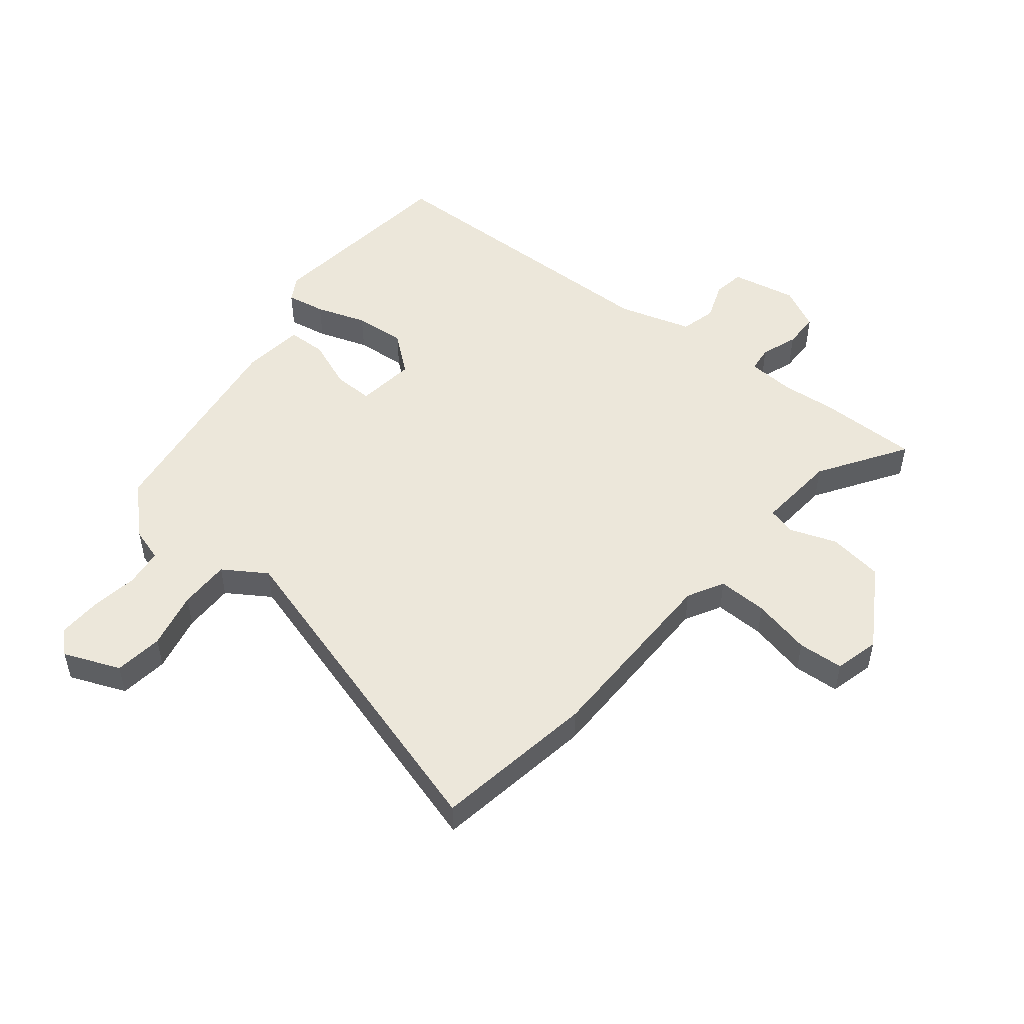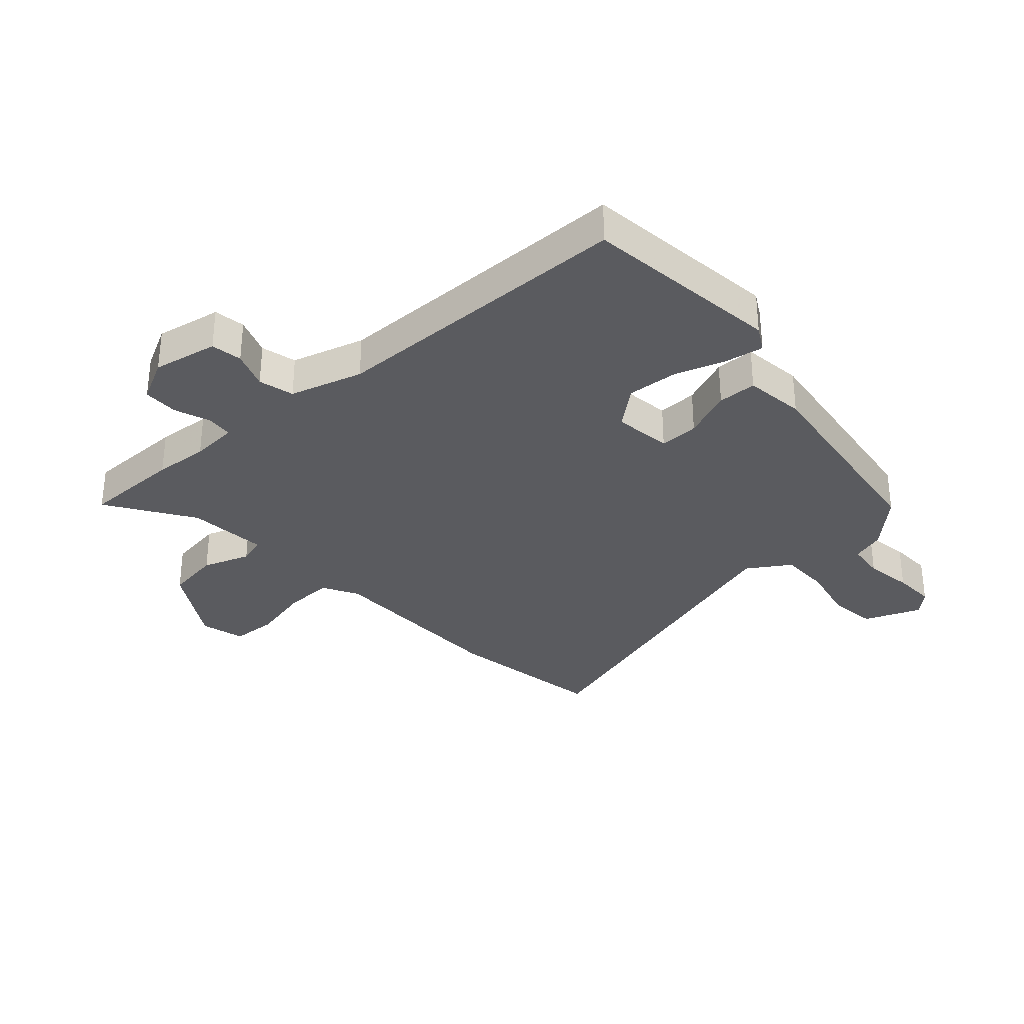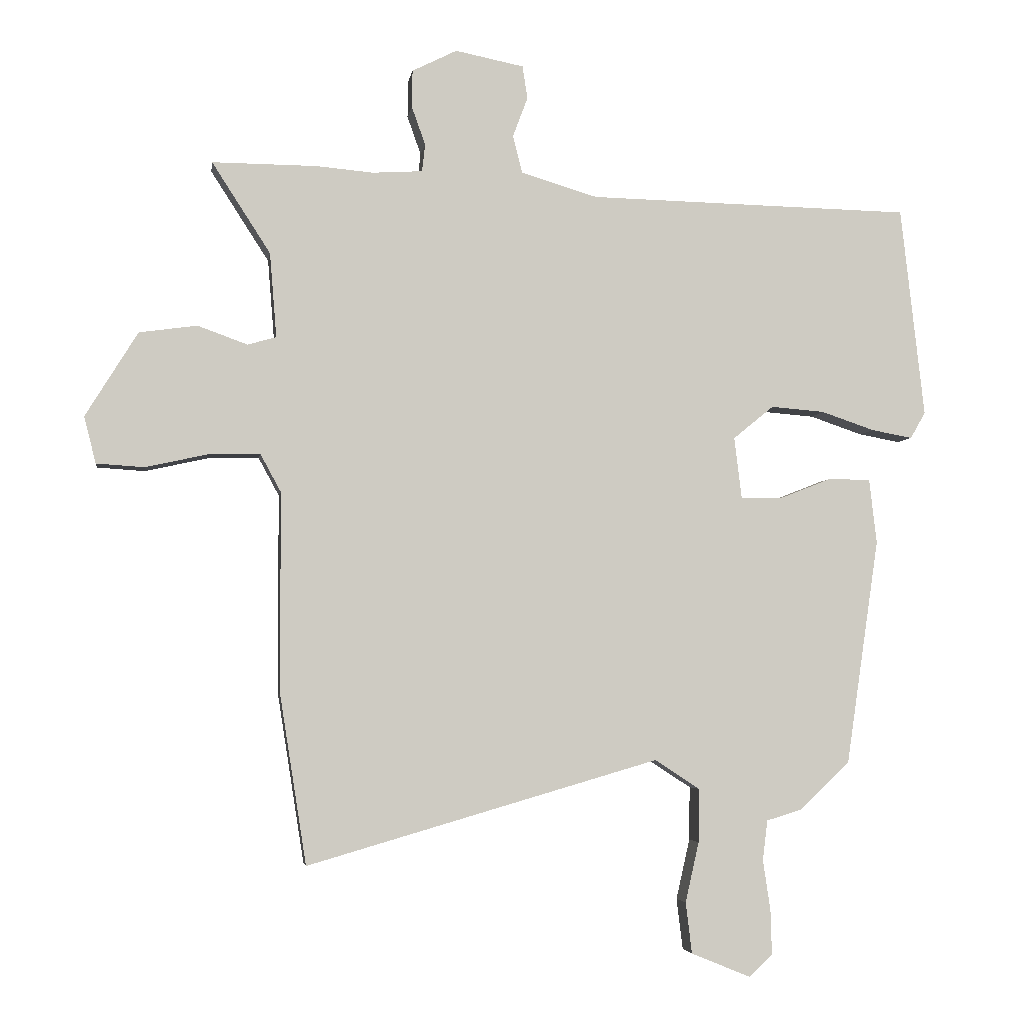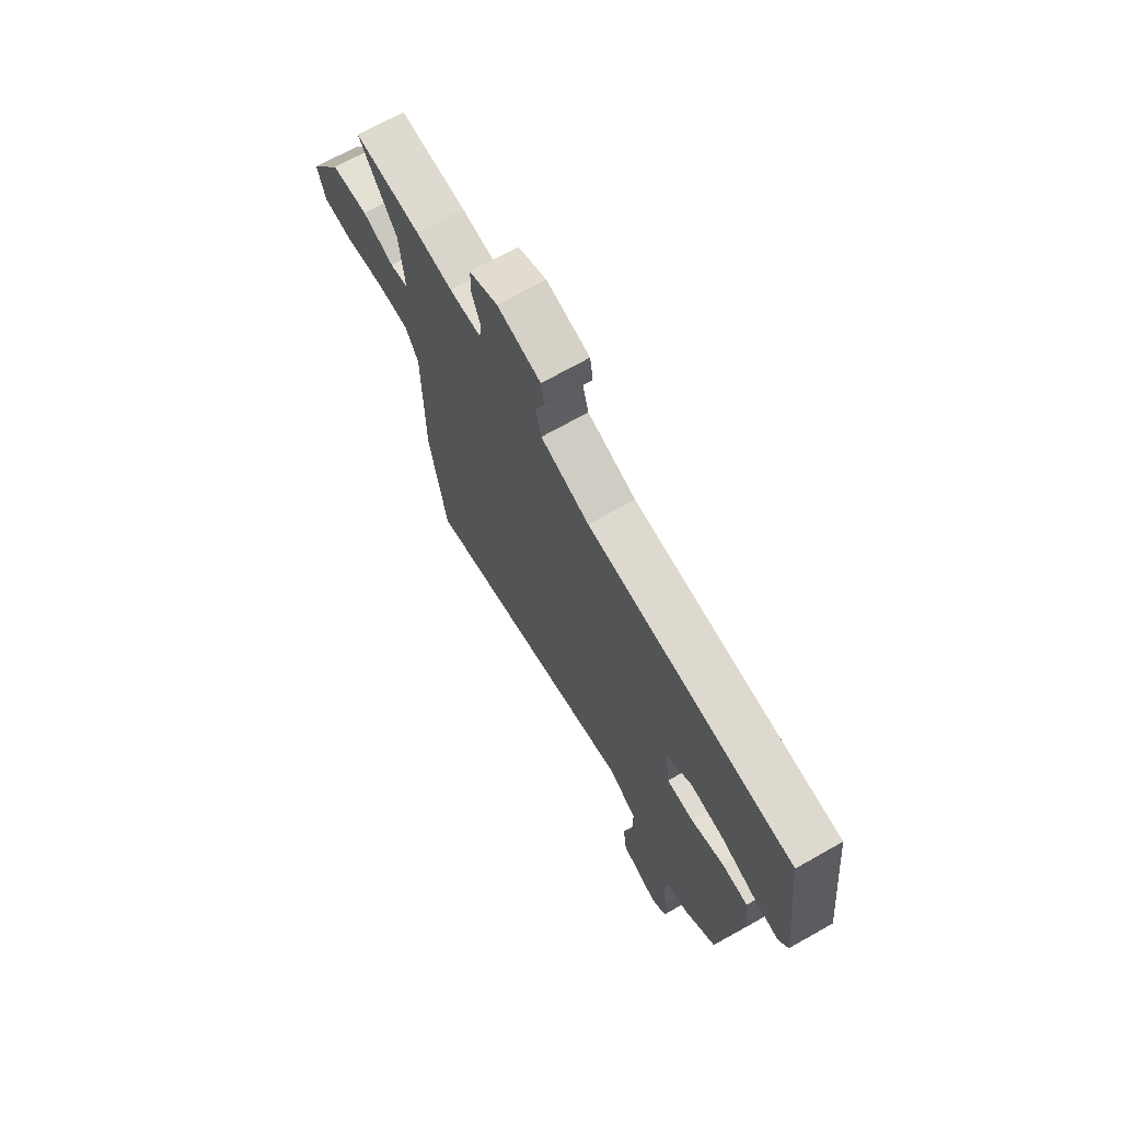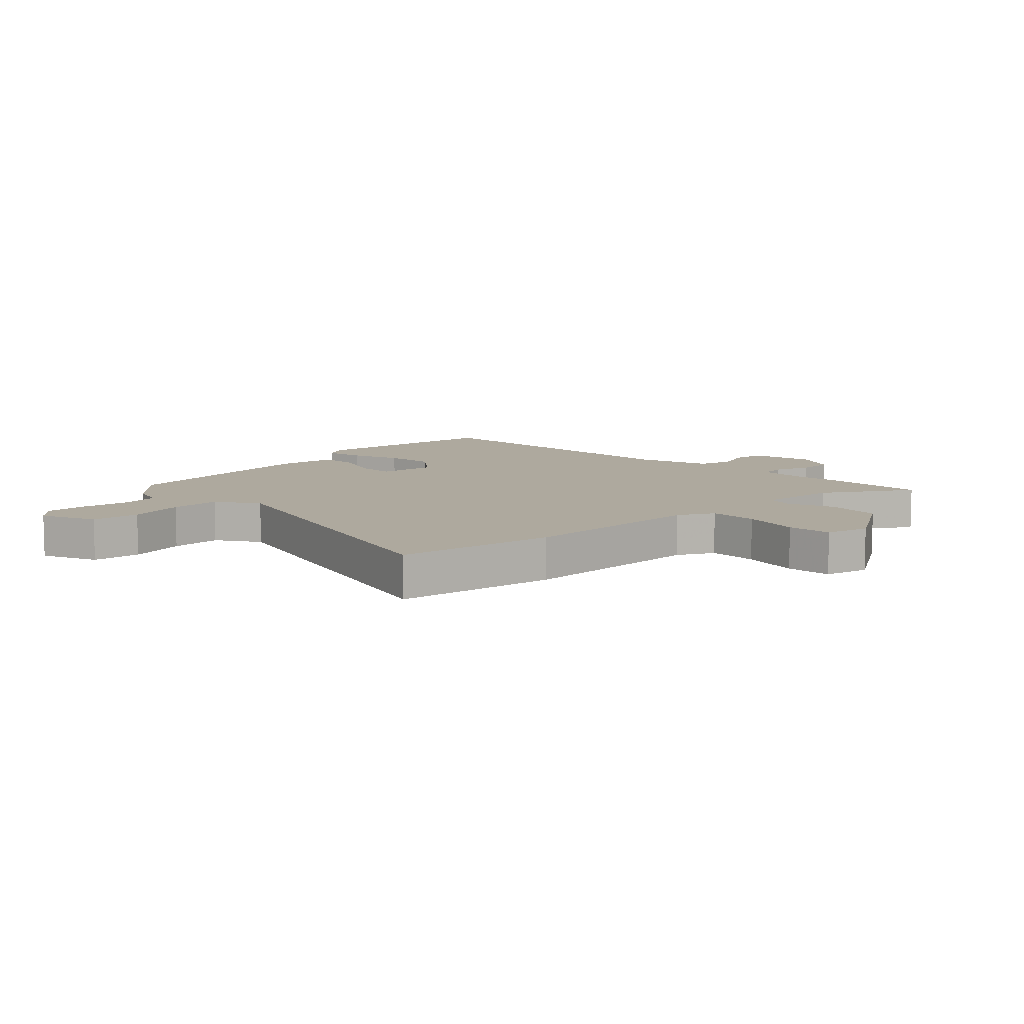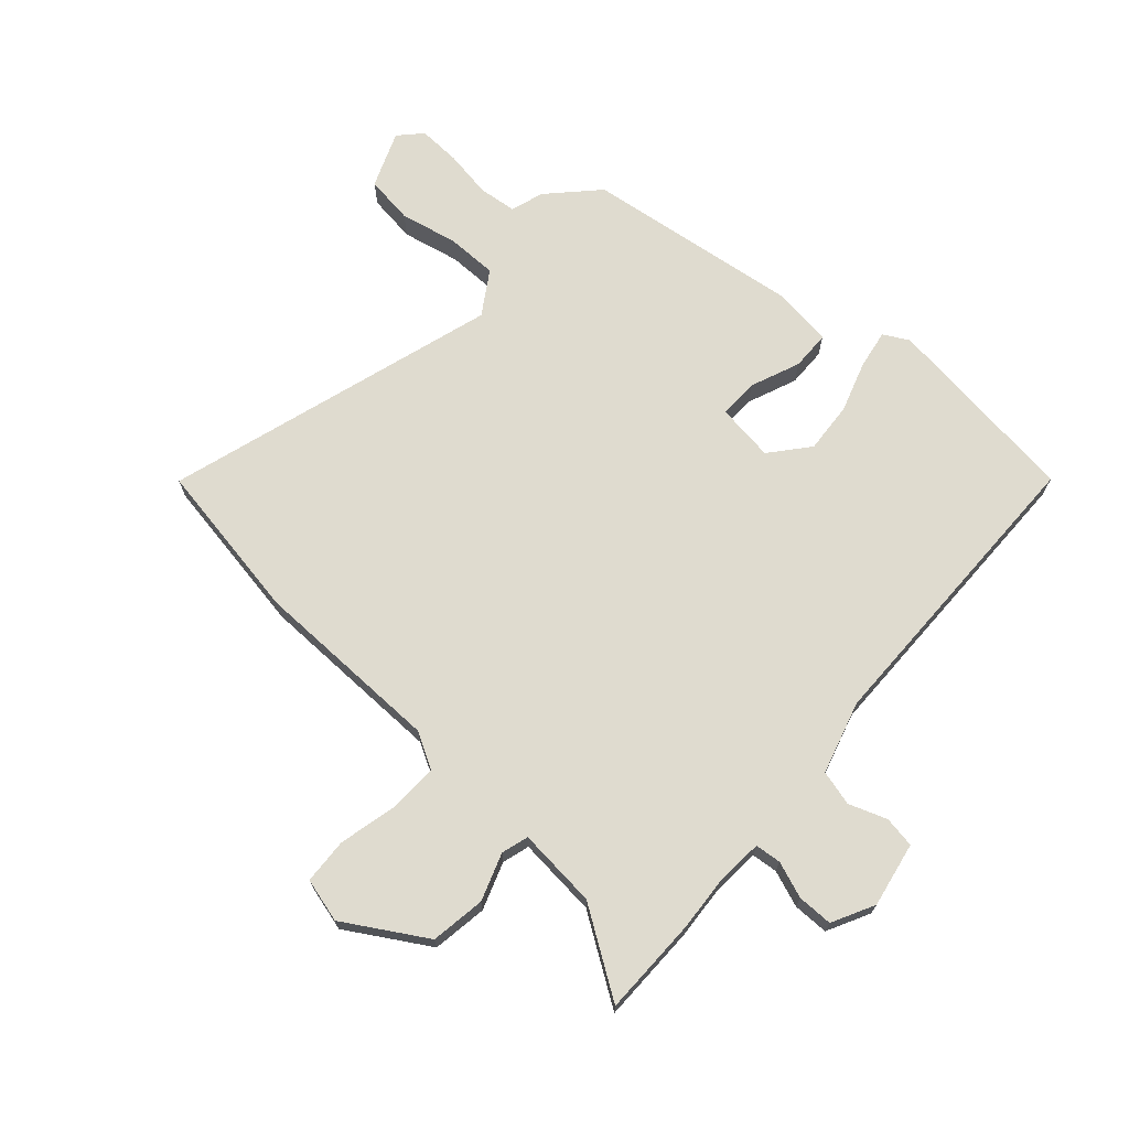
<metadata>
{"format":"obj","ext":"obj","renderer":"f3d","projection":"perspective","resolution":1024,"background":"white","views":[{"elev":50.9,"azim":-141.0,"up":"+Y"},{"elev":-32.8,"azim":42.4,"up":"+Y"},{"elev":-4.2,"azim":-8.3,"up":"+Z"},{"elev":70.5,"azim":60.5,"up":"+Z"},{"elev":9.1,"azim":-134.7,"up":"+Y"},{"elev":70.5,"azim":-47.6,"up":"+Y"}]}
</metadata>
<code>
v 0.509 0.07 0.452
v 0.547 0.07 0.114
v 0.523 0.07 0.072
v 0.457 0.07 0.084
v 0.372 0.07 0.113
v 0.286 0.07 0.12
v 0.221 0.07 0.067
v 0.233 0.07 -0.032
v 0.3 0.07 -0.031
v 0.384 0.07 0.002
v 0.45 0.07 0
v 0.462 0.07 -0.103
v 0.409 0.07 -0.467
v 0.328 0.07 -0.543
v 0.272 0.07 -0.56
v 0.264 0.07 -0.624
v 0.276 0.07 -0.705
v 0.278 0.07 -0.777
v 0.24 0.07 -0.812
v 0.145 0.07 -0.773
v 0.135 0.07 -0.691
v 0.157 0.07 -0.594
v 0.158 0.07 -0.508
v 0.086 0.07 -0.461
v -0.48 0.07 -0.626
v -0.523 0.07 -0.353
v -0.524 0.07 -0.031
v -0.557 0.07 0.03
v -0.641 0.07 0.028
v -0.74 0.07 0.006
v -0.817 0.07 0.011
v -0.836 0.07 0.086
v -0.752 0.07 0.222
v -0.659 0.07 0.235
v -0.579 0.07 0.206
v -0.533 0.07 0.219
v -0.544 0.07 0.355
v -0.638 0.07 0.501
v -0.47 0.07 0.5
v -0.378 0.07 0.492
v -0.298 0.07 0.497
v -0.293 0.07 0.541
v -0.315 0.07 0.603
v -0.314 0.07 0.663
v -0.242 0.07 0.699
v -0.132 0.07 0.677
v -0.124 0.07 0.624
v -0.148 0.07 0.56
v -0.133 0.07 0.5
v -0.01 0.07 0.463
v 0.509 0 0.452
v 0.547 0 0.114
v 0.523 0 0.072
v 0.457 0 0.084
v 0.372 0 0.113
v 0.286 0 0.12
v 0.221 0 0.067
v 0.233 0 -0.032
v 0.3 0 -0.031
v 0.384 0 0.002
v 0.45 0 0
v 0.462 0 -0.103
v 0.409 0 -0.467
v 0.328 0 -0.543
v 0.272 0 -0.56
v 0.264 0 -0.624
v 0.276 0 -0.705
v 0.278 0 -0.777
v 0.24 0 -0.812
v 0.145 0 -0.773
v 0.135 0 -0.691
v 0.157 0 -0.594
v 0.158 0 -0.508
v 0.086 0 -0.461
v -0.48 0 -0.626
v -0.523 0 -0.353
v -0.524 0 -0.031
v -0.557 0 0.03
v -0.641 0 0.028
v -0.74 0 0.006
v -0.817 0 0.011
v -0.836 0 0.086
v -0.752 0 0.222
v -0.659 0 0.235
v -0.579 0 0.206
v -0.533 0 0.219
v -0.544 0 0.355
v -0.638 0 0.501
v -0.47 0 0.5
v -0.378 0 0.492
v -0.298 0 0.497
v -0.293 0 0.541
v -0.315 0 0.603
v -0.314 0 0.663
v -0.242 0 0.699
v -0.132 0 0.677
v -0.124 0 0.624
v -0.148 0 0.56
v -0.133 0 0.5
v -0.01 0 0.463
f 45 46 47 48
f 45 48 49
f 42 43 44 45
f 41 42 45 49
f 40 41 49 50
f 37 38 39 40
f 36 37 40 50
f 32 33 34 35
f 32 35 36
f 29 30 31 32
f 28 29 32 36
f 27 28 36 50
f 24 25 26 27
f 23 24 27 50
f 19 20 21 22
f 19 22 23
f 16 17 18 19
f 15 16 19 23
f 9 10 11 12
f 8 9 12 13
f 2 3 4 5
f 2 5 6
f 1 2 6
f 50 1 6 7
f 8 13 14 15
f 15 23 50
f 7 8 15 50
f 98 97 96 95
f 99 98 95
f 95 94 93 92
f 99 95 92 91
f 100 99 91 90
f 90 89 88 87
f 100 90 87 86
f 85 84 83 82
f 86 85 82
f 82 81 80 79
f 86 82 79 78
f 100 86 78 77
f 77 76 75 74
f 100 77 74 73
f 72 71 70 69
f 73 72 69
f 69 68 67 66
f 73 69 66 65
f 62 61 60 59
f 63 62 59 58
f 55 54 53 52
f 56 55 52
f 56 52 51
f 57 56 51 100
f 65 64 63 58
f 100 73 65
f 100 65 58 57
f 1 51 52 2
f 2 52 53 3
f 3 53 54 4
f 4 54 55 5
f 5 55 56 6
f 6 56 57 7
f 7 57 58 8
f 8 58 59 9
f 9 59 60 10
f 10 60 61 11
f 11 61 62 12
f 12 62 63 13
f 13 63 64 14
f 14 64 65 15
f 15 65 66 16
f 16 66 67 17
f 17 67 68 18
f 18 68 69 19
f 19 69 70 20
f 20 70 71 21
f 21 71 72 22
f 22 72 73 23
f 23 73 74 24
f 24 74 75 25
f 25 75 76 26
f 26 76 77 27
f 27 77 78 28
f 28 78 79 29
f 29 79 80 30
f 30 80 81 31
f 31 81 82 32
f 32 82 83 33
f 33 83 84 34
f 34 84 85 35
f 35 85 86 36
f 36 86 87 37
f 37 87 88 38
f 38 88 89 39
f 39 89 90 40
f 40 90 91 41
f 41 91 92 42
f 42 92 93 43
f 43 93 94 44
f 44 94 95 45
f 45 95 96 46
f 46 96 97 47
f 47 97 98 48
f 48 98 99 49
f 49 99 100 50
f 50 100 51 1

</code>
